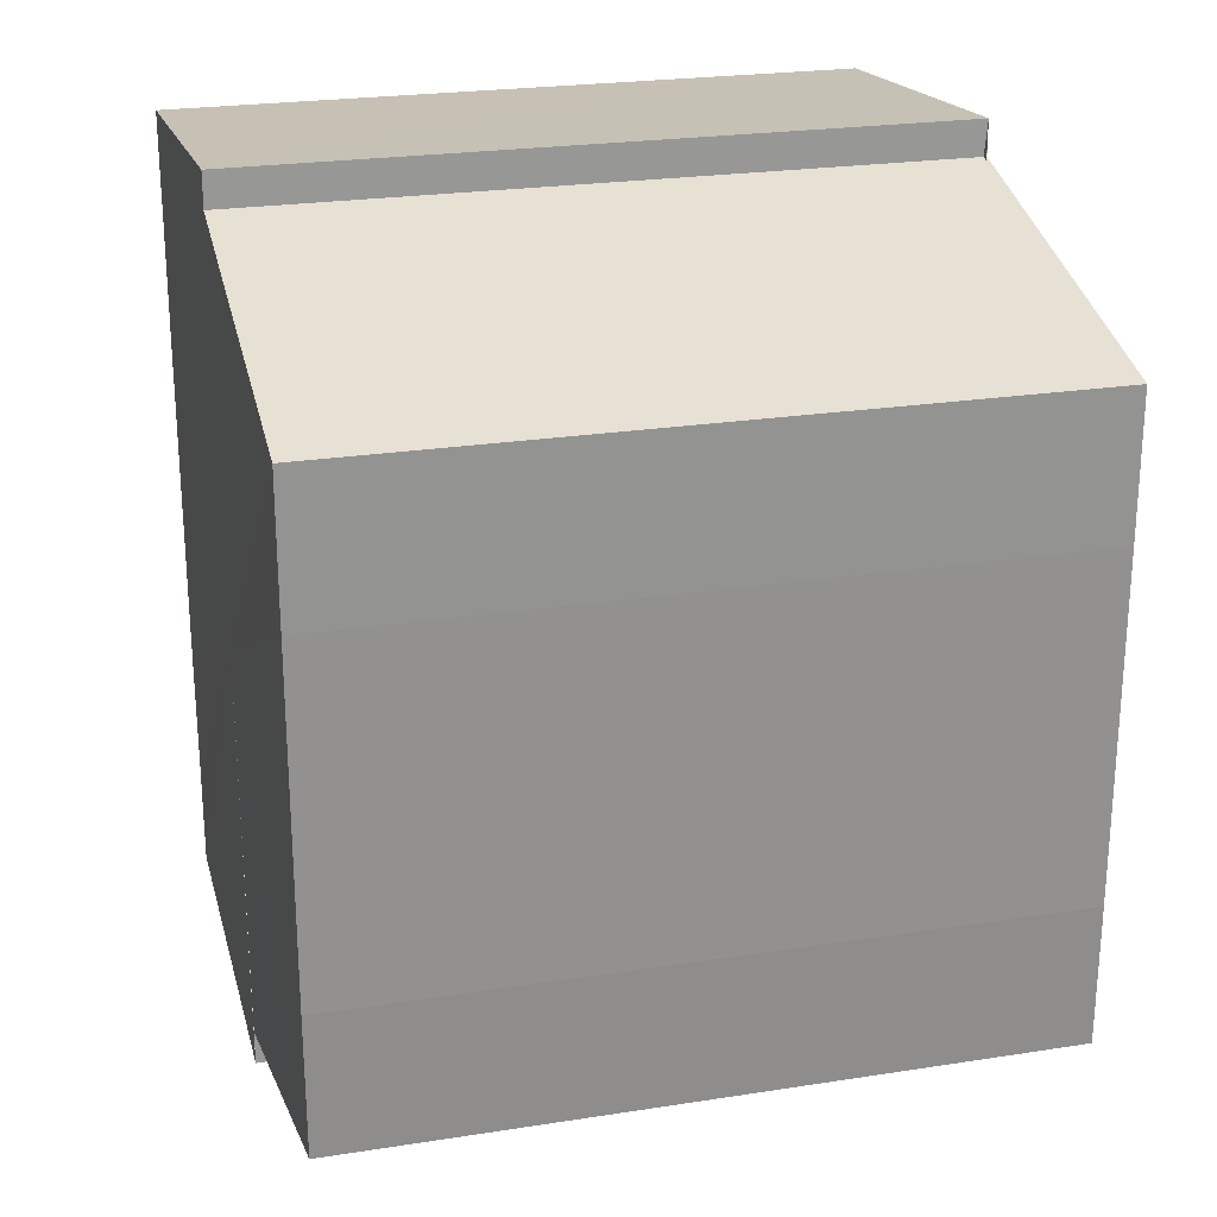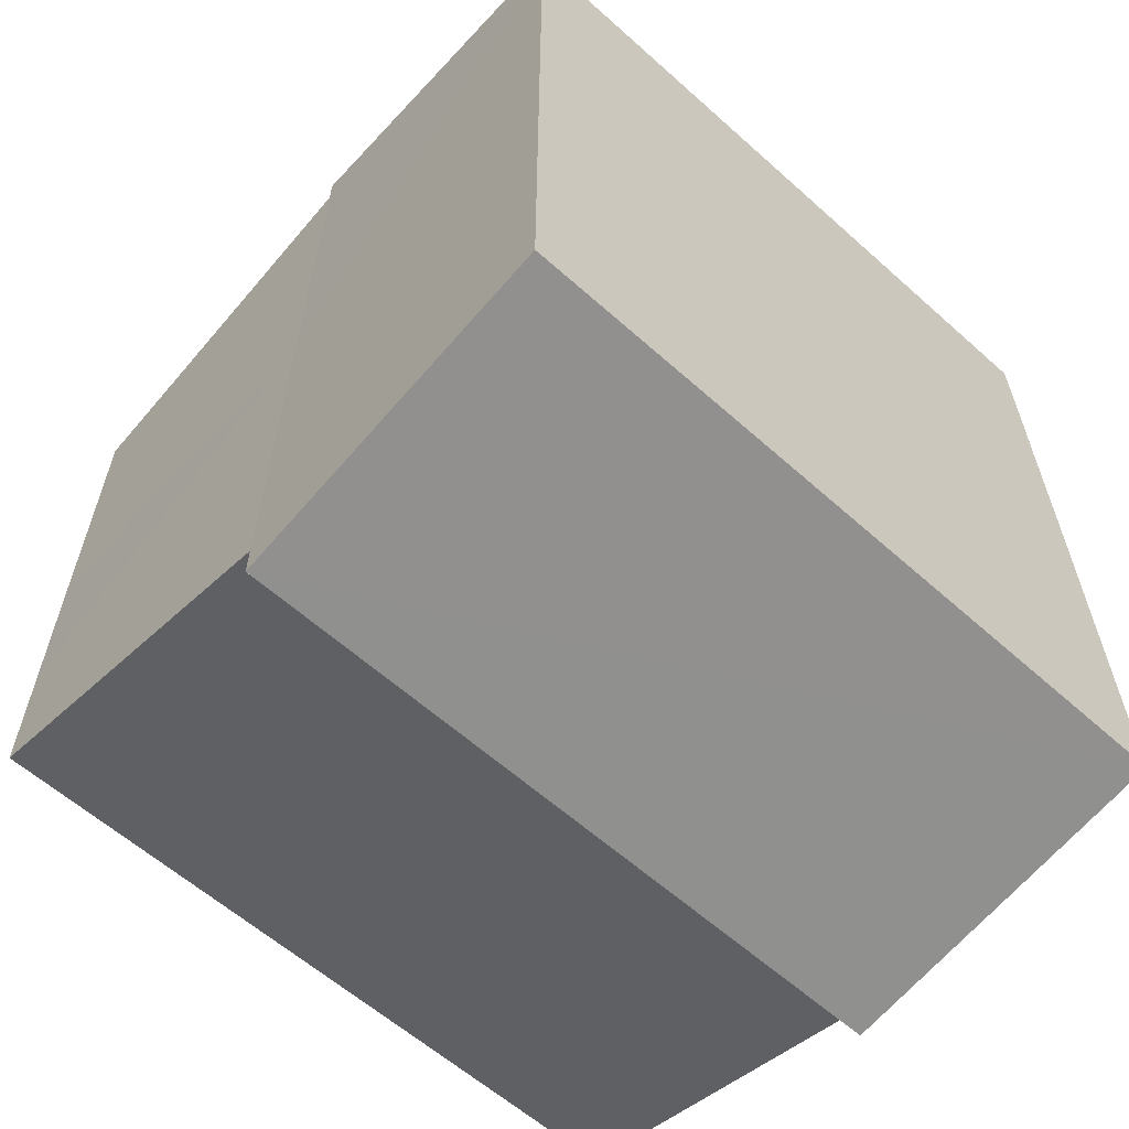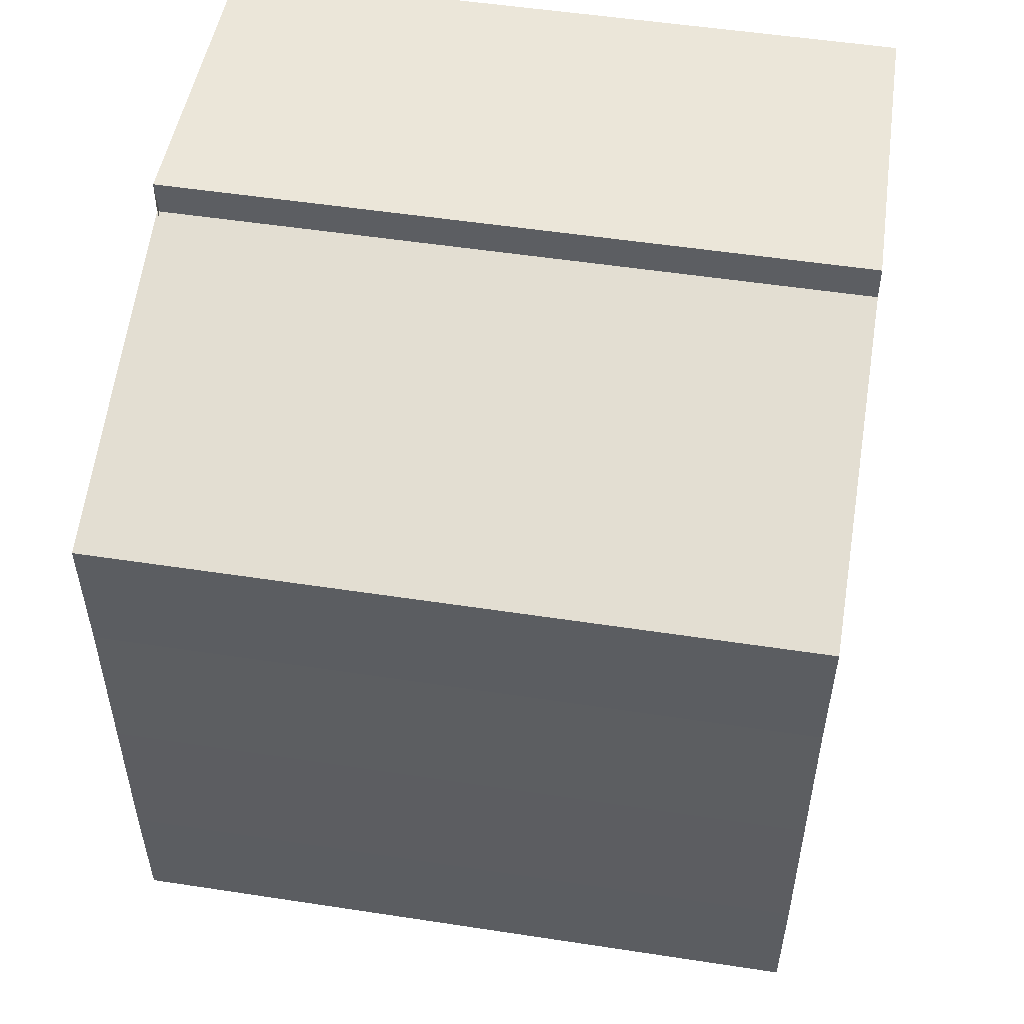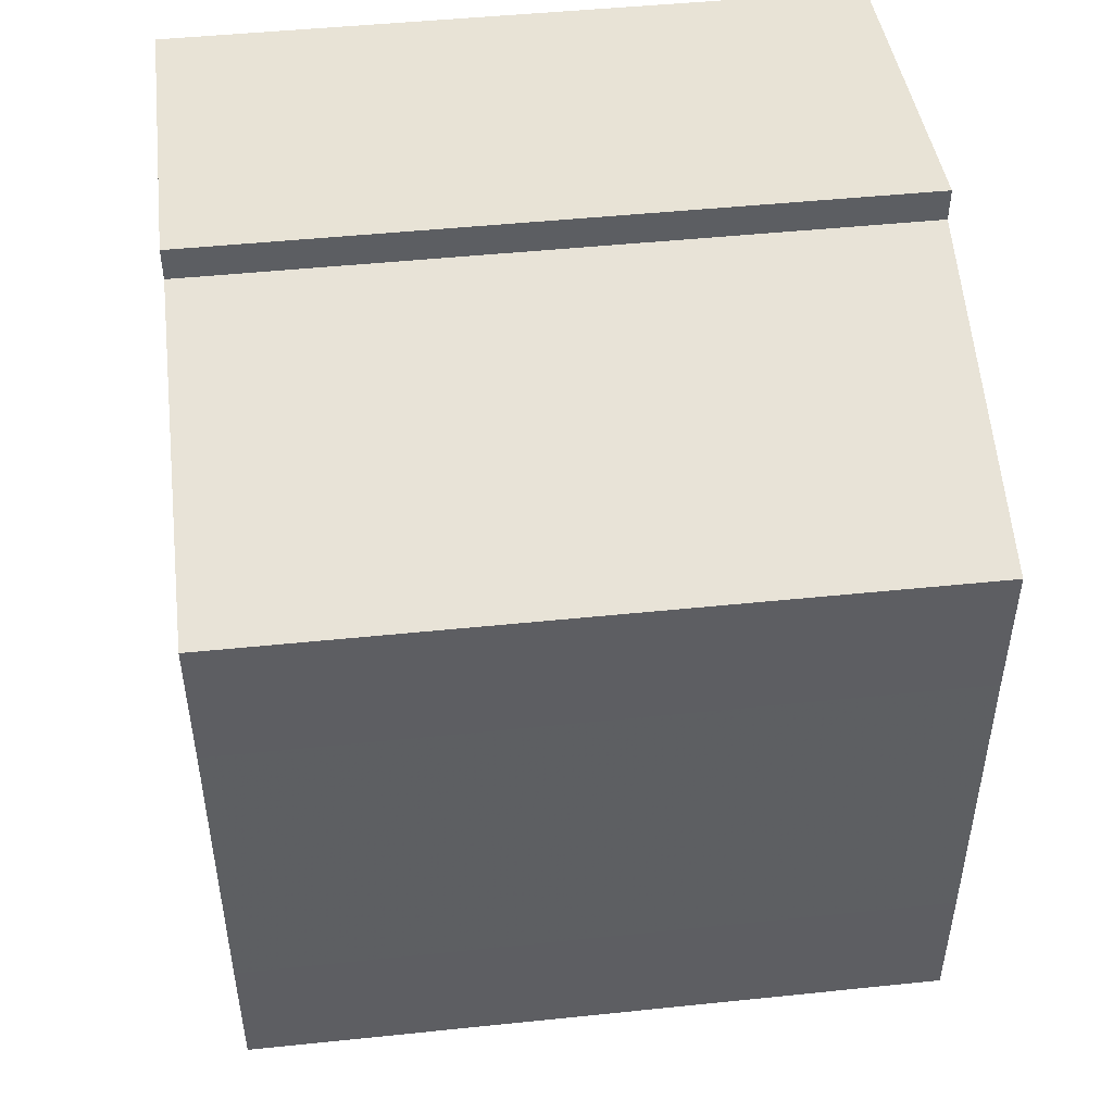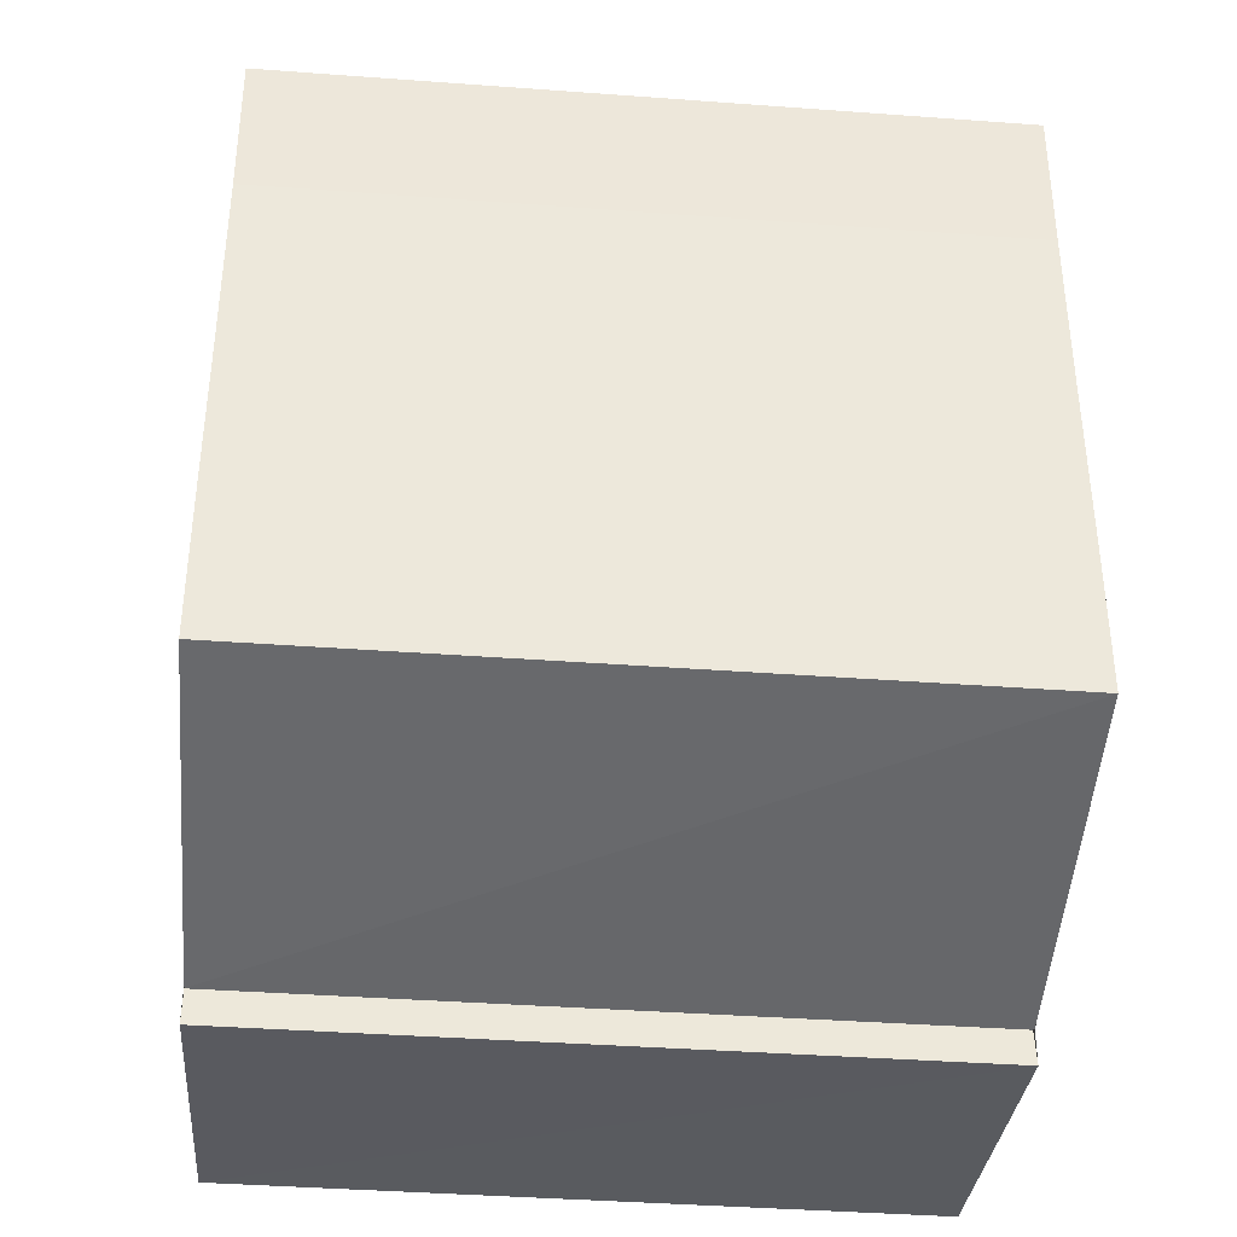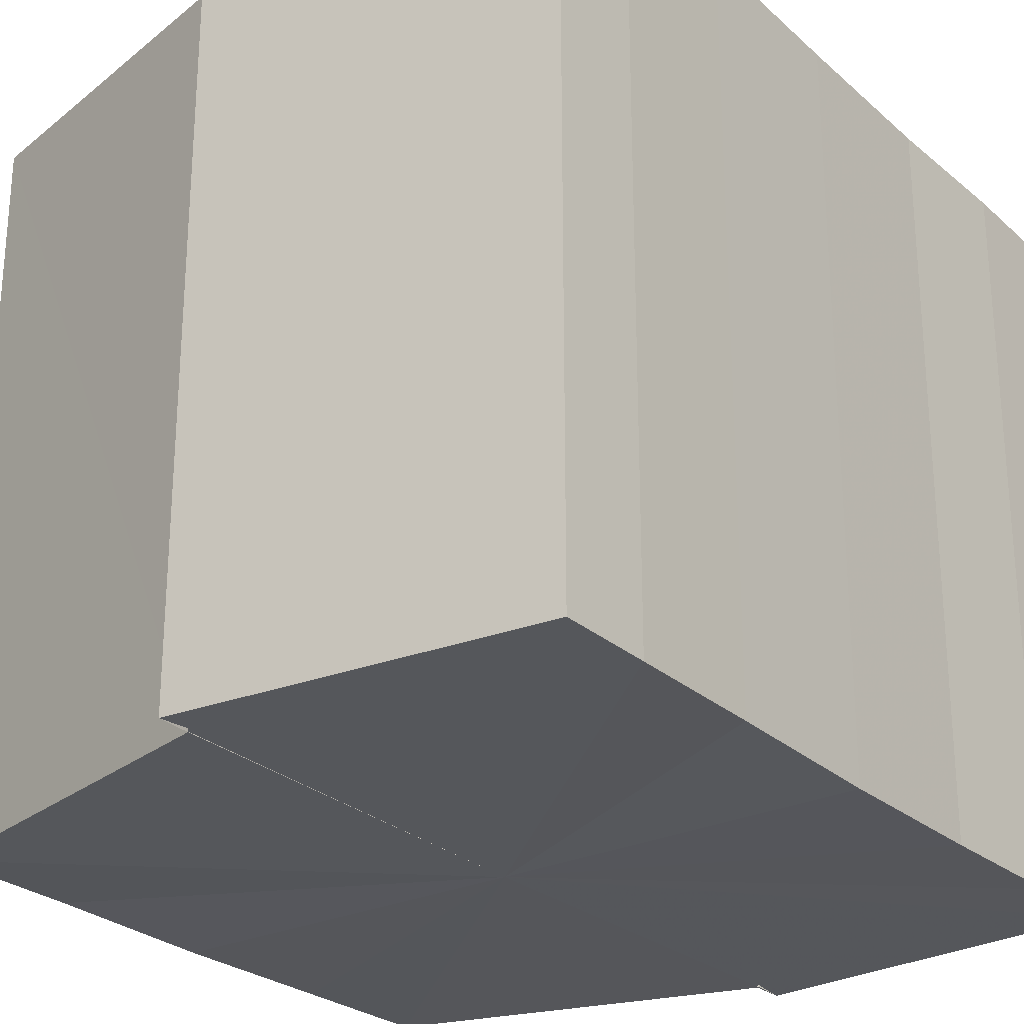
<metadata>
{"format":"obj","ext":"obj","renderer":"f3d","projection":"perspective","resolution":1024,"background":"white","views":[{"elev":24.0,"azim":75.4,"up":"+Z"},{"elev":-61.2,"azim":-132.1,"up":"+Z"},{"elev":51.9,"azim":99.2,"up":"+Z"},{"elev":48.0,"azim":83.5,"up":"+Z"},{"elev":-37.3,"azim":84.8,"up":"+Z"},{"elev":-26.4,"azim":-143.8,"up":"+Y"}]}
</metadata>
<code>
o 7920
v 2224 1885 22.78
v 2224 1885 22.78
v 2224 1885 22.78
v 2224 1885 22.77
v 2224 1885 22.78
v 2224 1885 22.77
v 2224 1885 22.77
v 2224 1885 22.78
v 2224 1885 22.78
v 2224 1885 22.79
v 2224 1885 22.79
v 2224 1885 22.79
v 2224 1885 22.79
v 2224 1885 22.79
v 2224 1885 22.79
v 2224 1885 22.79
v 2224 1885 22.79
v 2224 1885 22.78
v 2224 1885 22.78
v 2224 1885 22.78
v 2224 1885 22.77
v 2224 1885 22.77
v 2224 1885 22.78
v 2224 1885 22.78
v 2224 1885 22.79
v 2224 1885 22.78
v 2224 1885 22.79
v 2224 1885 22.79
v 2224 1885 22.77
v 2224 1885 22.77
v 2224 1885 22.77
v 2224 1885 22.77
v 2224 1885 22.77
v 2224 1885 22.77
v 2224 1885 22.78
v 2224 1885 22.77
v 2224 1885 22.77
v 2224 1885 22.78
v 2224 1885 22.78
v 2224 1885 22.78
v 2224 1885 22.79
v 2224 1885 22.79
v 2224 1885 22.79
v 2224 1885 22.77
v 2224 1885 22.77
v 2224 1885 22.78
v 2224 1885 22.78
v 2224 1885 22.78
v 2224 1885 22.79
v 2224 1885 22.79
v 2224 1885 22.77
v 2224 1885 22.77
v 2224 1885 22.77
v 2224 1885 22.77
v 2224 1885 22.77
v 2224 1885 22.78
v 2224 1885 22.77
v 2224 1885 22.78
v 2224 1885 22.78
v 2224 1885 22.78
v 2224 1885 22.79
v 2224 1885 22.79
v 2224 1885 22.79
v 2224 1885 22.79
v 2224 1885 22.79
v 2224 1885 22.78
v 2224 1885 22.79
v 2224 1885 22.79
v 2224 1885 22.79
v 2224 1885 22.79
v 2224 1885 22.79
v 2224 1885 22.78
v 2224 1885 22.78
v 2224 1885 22.78
v 2224 1885 22.78
v 2224 1885 22.77
v 2224 1885 22.78
v 2224 1885 22.77
v 2224 1885 22.77
v 2224 1885 22.77
v 2224 1885 22.77
v 2224 1885 22.78
v 2224 1885 22.77
v 2224 1885 22.78
v 2224 1885 22.78
v 2224 1885 22.78
v 2224 1885 22.78
v 2224 1885 22.79
v 2224 1885 22.78
v 2224 1885 22.79
v 2224 1885 22.79
v 2224 1885 22.78
v 2224 1885 22.78
v 2224 1885 22.77
v 2224 1885 22.77
v 2224 1885 22.78
v 2224 1885 22.79
v 2224 1885 22.79
f 1 2 3
f 2 4 5
f 4 6 7
f 8 1 9
f 10 8 11
f 12 10 13
f 14 15 13
f 16 15 17
f 18 19 20
f 20 21 22
f 23 24 18
f 25 26 23
f 27 28 25
f 22 29 30
f 29 31 32
f 32 33 34
f 35 34 36
f 35 36 37
f 35 37 38
f 35 38 39
f 35 39 40
f 35 40 41
f 35 41 42
f 35 42 43
f 35 44 45
f 35 46 44
f 35 47 46
f 35 48 47
f 35 49 48
f 35 50 49
f 51 52 53
f 53 54 55
f 56 54 33
f 56 57 54
f 56 58 57
f 56 59 58
f 56 60 59
f 56 61 60
f 56 62 61
f 63 62 64
f 56 65 62
f 66 67 63
f 68 65 69
f 70 71 68
f 72 73 66
f 74 75 72
f 76 77 74
f 78 79 76
f 80 81 78
f 81 82 83
f 82 84 85
f 84 86 87
f 86 88 89
f 88 90 91
f 56 92 93
f 56 94 92
f 56 95 94
f 56 93 96
f 56 96 97
f 56 97 98

</code>
